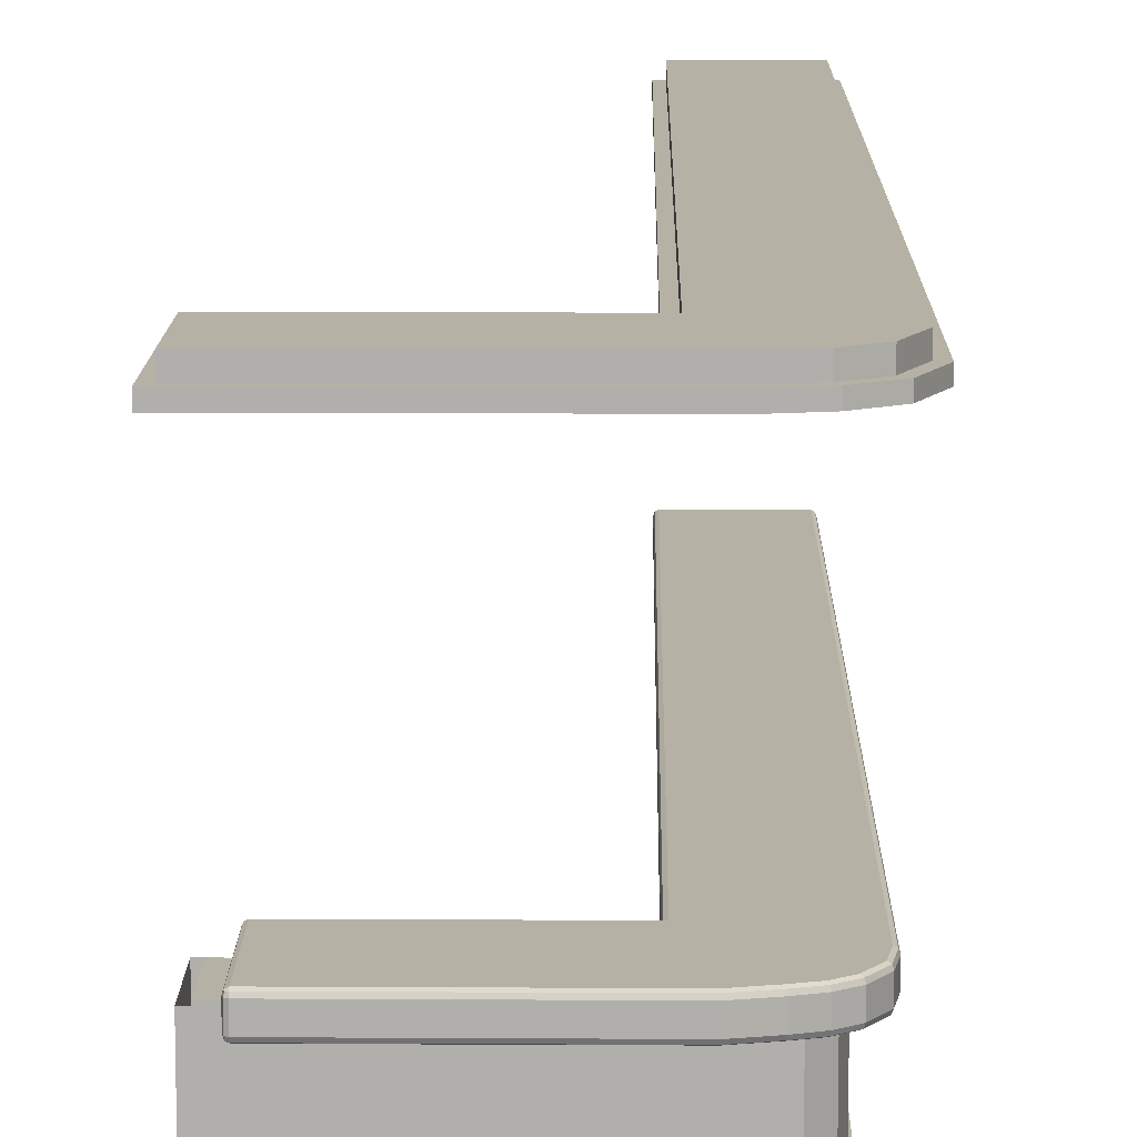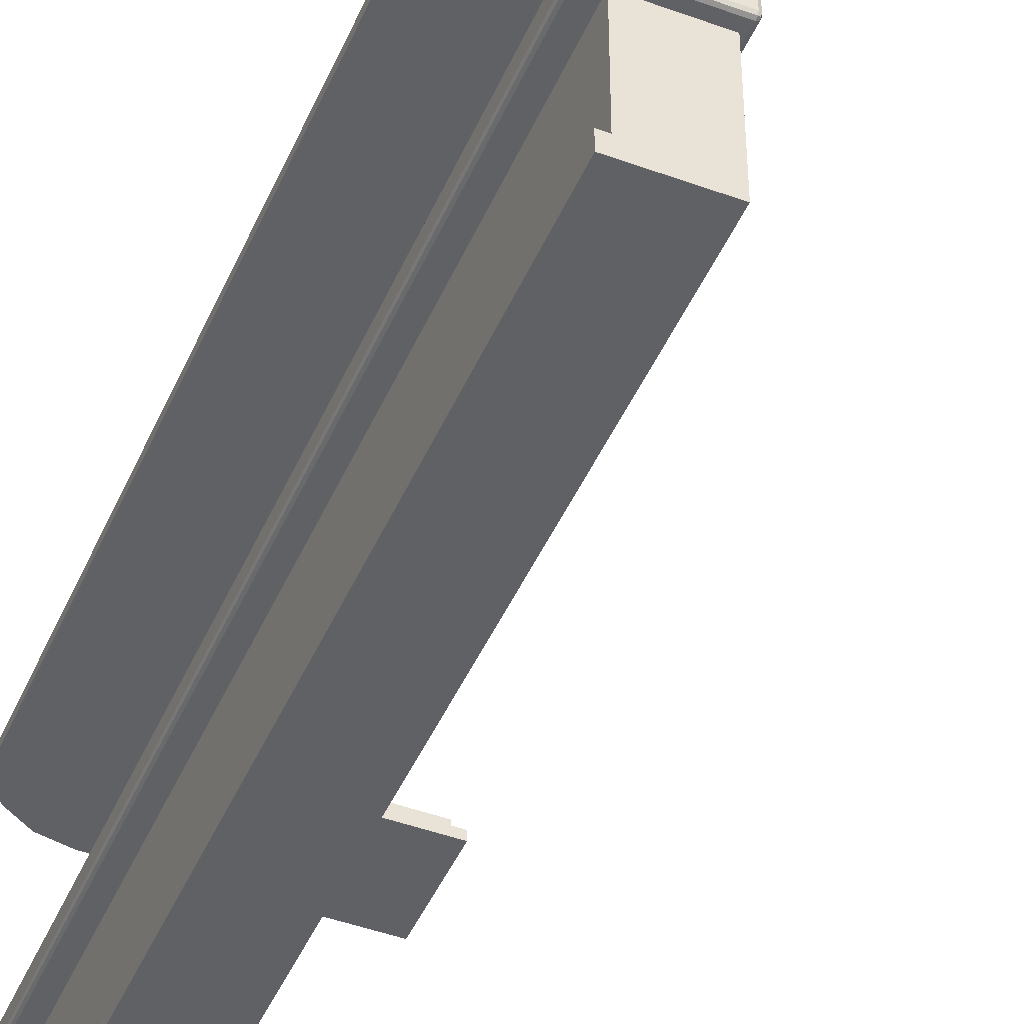
<metadata>
{"format":"obj","ext":"obj","renderer":"f3d","projection":"perspective","resolution":1024,"background":"white","views":[{"elev":11.8,"azim":0.8,"up":"+Y"},{"elev":-45.8,"azim":157.2,"up":"+Y"}]}
</metadata>
<code>
o Bar_Plane.002
v -2.679 1.053 4.918
v -0.5287 1.053 5.122
v -1.079 1.053 4.918
v -0.5287 1.053 -1.943
v -1.079 1.053 -1.943
v -2.679 1.053 5.458
v -0.6835 1.053 5.422
v -0.8616 1.053 5.458
v -0.6662 0.002893 5.447
v -0.5014 0.002893 5.122
v -1.079 0.002893 4.918
v -2.679 0.002893 4.918
v -0.5187 0.002893 -1.943
v -1.079 0.002893 -1.943
v -2.679 0.002893 5.458
v -0.8616 0.002893 5.482
v -0.57 1.053 5.302
v -2.679 1.053 5.302
v -0.5427 0.002893 5.302
v -2.679 0.002893 5.302
v -0.8616 0.002893 5.302
v -2.679 0.1391 5.458
v -0.8616 0.1391 5.458
v -0.5287 0.1391 5.122
v -2.679 0.1391 4.918
v -1.079 0.1391 4.918
v -0.5287 0.1391 -1.943
v -0.6835 0.1391 5.422
v -1.079 0.1391 -1.943
v -2.679 0.1391 5.302
v -0.57 0.1391 5.302
v -0.8579 0.1391 5.524
v -0.8579 0.002893 5.524
v -0.5048 0.002893 5.321
v -0.4601 0.002893 5.127
v -0.4601 0.002893 -1.943
v -2.679 0.002893 5.524
v -0.6443 0.002893 5.484
v -0.4601 0.1391 -1.943
v -0.6443 0.1391 5.484
v -0.5048 0.1391 5.321
v -2.679 0.1391 5.524
v -0.4601 0.1391 5.127
v -2.679 0.3175 5.458
v -2.679 0.4556 5.458
v -2.679 0.7003 5.458
v -0.5287 0.3175 5.122
v -0.5287 0.4556 5.122
v -0.5287 0.7003 5.122
v -1.079 0.3175 -1.943
v -1.079 0.4556 -1.943
v -1.079 0.7003 -1.943
v -0.8616 0.6744 5.458
v -0.8616 0.4556 5.458
v -0.8616 0.3175 5.458
v -2.679 0.7003 4.918
v -2.679 0.4556 4.918
v -2.679 0.3175 4.918
v -0.5287 0.7003 -1.943
v -0.5287 0.4556 -1.943
v -0.5287 0.3175 -1.943
v -0.6835 0.7003 5.422
v -0.6835 0.4556 5.422
v -0.6835 0.3175 5.422
v -2.679 0.7003 5.302
v -2.679 0.4556 5.302
v -2.679 0.3175 5.302
v -0.57 0.7003 5.302
v -0.57 0.4556 5.302
v -0.57 0.3175 5.302
v -0.5287 1.053 -1.895
v -1.079 1.053 -1.895
v -0.5183 0.002893 -1.895
v -1.079 0.002893 -1.895
v -1.079 0.1391 -1.895
v -0.5287 0.1391 -1.895
v -0.4601 0.002893 -1.895
v -0.4601 0.1391 -1.895
v -0.5287 0.7003 -1.895
v -0.5287 0.4556 -1.895
v -0.5287 0.3175 -1.895
v -2.632 1.053 4.918
v -2.632 1.053 5.458
v -2.632 0.002893 4.918
v -2.632 0.002893 5.459
v -2.632 0.002893 5.302
v -2.632 0.1391 5.458
v -2.632 0.1391 4.918
v -2.632 0.002893 5.524
v -2.632 0.1391 5.524
v -2.632 0.7003 5.458
v -2.632 0.4556 5.458
v -2.632 0.3175 5.458
v -1.079 0.4264 4.918
v -1.079 0.4691 4.918
v -1.079 0.6711 4.918
v -1.079 0.7138 4.918
v -1.079 0.7138 -1.895
v -1.079 0.6711 -1.895
v -1.079 0.6925 -1.916
v -1.079 0.4691 -1.895
v -1.079 0.4264 -1.895
v -1.079 0.4478 -1.916
v -1.079 0.3175 -1.895
v -2.632 0.6711 4.918
v -2.632 0.7138 4.918
v -2.653 0.6925 4.918
v -2.632 0.4264 4.918
v -2.632 0.4691 4.918
v -2.653 0.4478 4.918
v -2.632 0.3175 4.918
v -0.5287 1.053 2.801
v -0.5287 1.053 2.855
v -1.079 1.053 2.855
v -1.079 1.053 2.801
v -0.5287 1.053 0.9993
v -0.5287 1.053 1.053
v -0.7775 0.8781 1.053
v -0.7775 0.8781 0.9993
v -0.5014 0.002893 2.855
v -0.5014 0.002893 2.801
v -1.079 0.002893 2.801
v -1.079 0.002893 2.855
v -0.5014 0.002893 1.053
v -0.5017 0.002893 0.9993
v -1.079 0.002893 0.9993
v -1.079 0.002893 1.053
v -0.5287 0.1391 2.801
v -0.5287 0.1391 2.855
v -0.5287 0.1391 1.053
v -0.5287 0.1391 0.9993
v -1.079 0.1391 2.801
v -1.079 0.1391 2.855
v -1.079 0.1391 0.9993
v -1.079 0.1391 1.053
v -0.4601 0.1391 2.855
v -0.4601 0.1391 2.801
v -0.4601 0.002893 2.801
v -0.4601 0.002893 2.855
v -0.4601 0.002893 0.9993
v -0.4601 0.002893 1.053
v -0.4601 0.1391 1.053
v -0.4601 0.1391 0.9993
v -0.5287 0.3175 1.053
v -0.5287 0.3175 0.9993
v -0.5287 0.4556 1.053
v -0.5287 0.4556 0.9993
v -0.5287 0.7003 0.9993
v -0.5287 0.7003 1.053
v -0.5287 0.7003 2.801
v -0.5287 0.7003 2.855
v -0.5287 0.4556 2.801
v -0.5287 0.4556 2.855
v -0.5287 0.3175 2.855
v -0.5287 0.3175 2.801
v -1.079 0.3175 1.053
v -1.079 0.3175 0.9993
v -1.079 0.4264 1.053
v -1.079 0.4264 0.9993
v -1.079 0.4691 0.9993
v -1.079 0.4691 1.053
v -1.079 0.6711 1.053
v -1.079 0.6711 0.9993
v -0.7775 0.8002 0.9993
v -0.7775 0.8002 1.053
v -1.079 0.7138 2.801
v -1.079 0.7138 2.855
v -1.079 0.6711 2.855
v -1.079 0.6711 2.801
v -1.079 0.4691 2.801
v -1.079 0.4691 2.855
v -1.079 0.4264 2.855
v -1.079 0.4264 2.801
v -1.079 0.3175 2.801
v -1.079 0.3175 2.855
v -2.632 0.1391 5.387
v -0.6742 0.1391 5.309
v -0.6742 1.053 5.309
v -2.632 1.053 5.387
v -0.5966 0.3175 -1.895
v -2.632 0.3175 5.387
v -2.632 0.6711 5.387
v -0.6742 0.6711 5.309
v -0.6742 0.7138 5.309
v -2.632 0.7138 5.387
v -2.632 0.4264 5.387
v -0.6742 0.4264 5.309
v -0.6742 0.4691 5.309
v -2.632 0.4691 5.387
v -0.6742 0.3175 5.309
v -0.5966 0.4264 -1.895
v -0.5966 0.1391 -1.895
v -0.5966 0.4691 -1.895
v -0.5966 0.6711 -1.895
v -0.5966 0.7138 -1.895
v -0.5966 1.053 -1.895
v -0.5966 0.3175 2.855
v -0.5966 0.3175 2.801
v -0.5966 0.3175 0.9993
v -0.5966 0.3175 1.053
v -0.5966 0.4264 2.801
v -0.5966 0.4264 2.855
v -0.5966 0.1391 2.801
v -0.5966 0.1391 2.855
v -0.5966 0.4691 2.801
v -0.5966 0.6711 2.801
v -0.5966 0.6711 2.855
v -0.5966 0.4691 2.855
v -0.5966 0.7138 2.801
v -0.5966 1.053 2.801
v -0.5966 1.053 2.855
v -0.5966 0.7138 2.855
v -0.5966 0.1391 0.9993
v -0.5966 0.1391 1.053
v -0.5966 0.4264 1.053
v -0.5966 0.4264 0.9993
v -0.5966 0.6711 1.053
v -0.5966 0.4691 1.053
v -0.5966 0.4691 0.9993
v -0.5966 0.6711 0.9993
v -0.6807 0.8781 1.053
v -0.6807 0.8002 1.053
v -0.6807 0.8002 0.9993
v -0.6807 0.8781 0.9993
v -1.079 0.7138 1.053
v -1.079 1.053 1.053
v -1.079 0.7138 0.9993
v -0.5966 1.053 1.053
v -1.079 1.053 0.9993
v -0.5966 0.7138 1.053
v -0.5966 0.7138 0.9993
v -0.5966 1.053 0.9993
v -0.7565 1.194 5.162
v -0.7565 1.194 3.36
v -0.7565 1.009 3.36
v -0.7565 1.009 5.162
v -0.7565 1.194 1.558
v -0.7565 1.009 1.558
v -0.6255 3.195 5.636
v -2.679 3.195 5.685
v -0.6333 3.195 -3.12
v -2.679 3.195 4.949
v -0.8616 3.195 5.685
v -1.079 3.195 -3.12
v -1.079 3.195 4.949
v -0.4291 3.195 5.512
v -0.302 3.195 -3.12
v -0.302 3.195 5.232
v -0.8616 3.01 5.685
v -0.6255 3.01 5.636
v -2.679 3.01 4.949
v -2.679 3.01 5.685
v -1.079 3.01 4.949
v -0.6333 3.01 -3.12
v -1.079 3.01 -3.12
v -0.302 3.01 5.232
v -0.4291 3.01 5.512
v -0.302 3.01 -3.12
v -0.302 3.089 5.232
v -0.6333 3.089 -3.12
v -0.302 3.089 -3.12
v -2.679 3.089 4.949
v -1.079 3.089 4.949
v -0.6255 3.089 5.636
v -0.8616 3.089 5.685
v -2.679 3.089 5.685
v -1.079 3.089 -3.12
v -0.4291 3.089 5.512
v -0.8549 3.01 5.751
v -0.6002 3.01 5.699
v -2.746 3.01 4.882
v -2.746 3.01 5.751
v -1.146 3.01 4.882
v -0.6333 3.01 -3.187
v -1.146 3.01 -3.187
v -0.2354 3.01 5.247
v -0.3766 3.01 5.558
v -0.2354 3.01 -3.187
v -0.6333 3.089 -3.187
v -2.746 3.089 4.882
v -0.6002 3.089 5.699
v -0.3766 3.089 5.558
v -0.2354 3.089 5.247
v -0.2354 3.089 -3.187
v -1.146 3.089 4.882
v -0.8549 3.089 5.751
v -2.746 3.089 5.751
v -1.146 3.089 -3.187
v -0.7498 1.164 5.689
v -0.7503 1.194 5.657
v -0.75 1.185 5.68
v -2.508 1.164 5.707
v -2.482 1.164 5.737
v -2.482 1.194 5.707
v -2.501 1.164 5.729
v -2.497 1.181 5.725
v -2.482 1.185 5.728
v -2.501 1.185 5.707
v -0.3722 1.164 3.36
v -0.398 1.194 3.36
v -0.3798 1.185 3.36
v -0.7565 1.194 -2.019
v -0.7565 1.164 -2.049
v -0.7565 1.185 -2.04
v -2.508 1.164 4.949
v -2.482 1.194 4.949
v -2.482 1.164 4.918
v -2.501 1.185 4.949
v -2.497 1.181 4.931
v -2.482 1.185 4.927
v -2.501 1.164 4.927
v -0.9595 1.194 5.707
v -0.952 1.164 5.737
v -0.9542 1.185 5.728
v -1.113 1.194 -2.019
v -1.113 1.164 -2.049
v -1.139 1.164 -2.019
v -1.113 1.185 -2.04
v -1.128 1.181 -2.037
v -1.131 1.164 -2.04
v -1.131 1.185 -2.019
v -1.164 1.164 4.918
v -1.113 1.194 4.949
v -1.139 1.164 4.888
v -1.139 1.185 4.927
v -1.139 1.181 4.918
v -1.131 1.185 4.918
v -1.146 1.164 4.91
v -1.113 1.194 3.36
v -1.139 1.164 3.36
v -1.131 1.185 3.36
v -0.5195 1.194 5.544
v -0.4978 1.164 5.56
v -0.5042 1.185 5.556
v -0.3722 1.164 -2.019
v -0.398 1.164 -2.049
v -0.398 1.194 -2.019
v -0.3798 1.164 -2.04
v -0.3831 1.181 -2.037
v -0.398 1.185 -2.04
v -0.3798 1.185 -2.019
v -0.398 1.194 5.226
v -0.3722 1.164 5.232
v -0.3798 1.185 5.23
v -0.952 1.039 5.737
v -0.9595 1.009 5.707
v -0.9542 1.018 5.728
v -0.7503 1.009 5.657
v -0.7498 1.039 5.689
v -0.75 1.018 5.68
v -2.508 1.039 4.949
v -2.482 1.039 4.918
v -2.482 1.009 4.949
v -2.501 1.039 4.927
v -2.497 1.022 4.931
v -2.482 1.018 4.927
v -2.501 1.018 4.949
v -2.508 1.039 5.707
v -2.482 1.009 5.707
v -2.482 1.039 5.737
v -2.501 1.018 5.707
v -2.497 1.022 5.725
v -2.482 1.018 5.728
v -2.501 1.039 5.729
v -0.398 1.009 3.36
v -0.3722 1.039 3.36
v -0.3798 1.018 3.36
v -1.139 1.039 3.36
v -1.113 1.009 3.36
v -1.131 1.018 3.36
v -1.164 1.039 4.918
v -1.139 1.039 4.888
v -1.113 1.009 4.949
v -1.146 1.039 4.91
v -1.139 1.022 4.918
v -1.131 1.018 4.918
v -1.139 1.018 4.927
v -0.7565 1.039 -2.049
v -0.7565 1.009 -2.019
v -0.7565 1.018 -2.04
v -1.113 1.009 -2.019
v -1.139 1.039 -2.019
v -1.113 1.039 -2.049
v -1.131 1.018 -2.019
v -1.128 1.022 -2.037
v -1.131 1.039 -2.04
v -1.113 1.018 -2.04
v -0.3722 1.039 5.232
v -0.398 1.009 5.226
v -0.3798 1.018 5.23
v -0.4978 1.039 5.56
v -0.5195 1.009 5.544
v -0.5042 1.018 5.556
v -0.3722 1.039 -2.019
v -0.398 1.009 -2.019
v -0.398 1.039 -2.049
v -0.3798 1.018 -2.019
v -0.3831 1.022 -2.037
v -0.398 1.018 -2.04
v -0.3798 1.039 -2.04
v -1.113 1.194 1.558
v -1.139 1.164 1.558
v -1.131 1.185 1.558
v -0.398 1.194 1.558
v -0.3722 1.164 1.558
v -0.3798 1.185 1.558
v -1.139 1.039 1.558
v -1.113 1.009 1.558
v -1.131 1.018 1.558
v -0.3722 1.039 1.558
v -0.398 1.009 1.558
v -0.3798 1.018 1.558
v -2.508 1.164 5.328
v -2.501 1.185 5.328
v -2.482 1.194 5.328
v -0.4021 1.164 5.41
v -0.4091 1.185 5.407
v -0.4259 1.194 5.399
v -2.482 1.009 5.328
v -2.501 1.018 5.328
v -2.508 1.039 5.328
v -0.4259 1.009 5.399
v -0.4091 1.018 5.407
v -0.4021 1.039 5.41
v -0.7534 1.194 5.41
v -1.036 1.194 5.328
v -0.7534 1.009 5.41
v -1.036 1.009 5.328
v -0.6098 1.164 5.641
v -0.6131 1.185 5.634
v -0.6209 1.194 5.617
v -0.5773 1.164 -2.049
v -0.5773 1.185 -2.04
v -0.5773 1.194 -2.019
v -0.6209 1.009 5.617
v -0.6131 1.018 5.634
v -0.6098 1.039 5.641
v -0.5773 1.009 -2.019
v -0.5773 1.018 -2.04
v -0.5773 1.039 -2.049
v -0.5773 1.194 5.194
v -0.5773 1.194 3.36
v -0.5773 1.194 1.558
v -0.5773 1.009 5.194
v -0.5773 1.009 3.36
v -0.5773 1.009 1.558
v -0.6061 1.009 5.397
v -0.6061 1.194 5.397
f 85 15 37 89
f 87 23 32 90
f 88 25 12 84
f 145 81 76 131
f 19 9 38 34
f 19 10 11 21
f 120 10 35 139
f 86 84 12 20
f 73 13 14 74
f 124 121 138 141
f 15 22 42 37
f 125 73 74 126
f 155 144 130 128
f 23 28 40 32
f 135 132 122 127
f 30 22 15 20
f 27 29 14 13
f 25 30 20 12
f 27 13 36 39
f 85 86 20 15
f 9 19 21 16
f 64 70 31 28
f 58 67 30 25
f 61 50 29 27
f 67 44 22 30
f 168 96 183 207
f 70 47 24 31
f 159 157 199 216
f 173 158 161 170
f 55 64 28 23
f 128 130 142 137
f 93 55 23 87
f 81 61 27 76
f 47 154 129 24
f 143 78 77 140
f 78 39 36 77
f 90 32 33 89
f 137 142 141 138
f 32 40 38 33
f 41 43 35 34
f 40 41 34 38
f 75 134 126 74
f 76 27 39 78
f 9 16 33 38
f 31 24 43 41
f 24 129 136 43
f 10 19 34 35
f 10 120 123 11
f 133 26 11 123
f 28 31 41 40
f 105 109 189 182
f 49 151 153 48
f 148 79 80 147
f 71 4 59 79
f 79 59 60 80
f 80 60 61 81
f 108 110 57 58 111
f 82 1 56 107 106
f 111 58 25 88
f 83 8 53 91
f 91 53 54 92
f 92 54 55 93
f 112 117 149 150
f 48 153 154 47
f 99 163 220 194
f 8 7 62 53
f 53 62 63 54
f 54 63 64 55
f 5 72 98 100 52
f 121 124 127 122
f 169 162 225 166
f 116 71 79 148
f 156 158 215 200
f 43 136 139 35
f 17 2 49 68
f 68 49 48 69
f 69 48 47 70
f 132 135 214 203
f 162 169 206 217
f 3 82 179 178
f 18 6 46 65
f 65 46 45 66
f 66 45 44 67
f 4 5 52 59
f 59 52 51 60
f 60 51 50 61
f 1 18 65 56
f 56 65 66 57
f 57 66 67 58
f 7 17 68 62
f 62 68 69 63
f 63 69 70 64
f 50 104 75 29
f 51 103 102 104 50
f 52 100 99 101 103 51
f 152 146 144 155
f 150 149 146 152
f 135 156 200 214
f 108 111 181 186
f 13 73 77 36
f 147 80 81 145
f 131 76 78 143
f 105 107 56 57 110 109
f 29 75 74 14
f 73 125 140 77
f 45 92 93 44
f 46 91 92 45
f 6 83 91 46
f 26 133 204 177
f 94 172 171 95
f 160 101 193 219
f 42 90 89 37
f 157 134 213 199
f 44 93 87 22
f 16 21 86 85
f 21 11 84 86
f 26 88 84 11
f 22 87 90 42
f 16 85 89 33
f 98 99 100
f 101 102 103
f 105 106 107
f 108 109 110
f 105 96 97 106
f 108 94 95 109
f 170 161 218 205
f 163 99 98 227
f 159 102 101 160
f 167 114 211 212
f 111 88 176 181
f 102 159 216 191
f 96 168 167 97
f 158 173 201 215
f 115 166 209 210
f 171 168 207 208
f 121 122 123 120
f 125 126 127 124
f 149 117 116 148
f 133 123 122 132
f 155 128 129 154
f 126 134 135 127
f 137 138 139 136
f 141 142 143 140
f 128 137 136 129
f 124 141 140 125
f 142 130 131 143
f 120 139 138 121
f 130 144 145 131
f 144 146 147 145
f 146 149 148 147
f 112 150 151 113
f 150 152 153 151
f 152 155 154 153
f 167 168 169 166
f 163 227 225 162
f 171 172 173 170
f 159 160 161 158
f 174 173 172 175
f 132 174 175 133
f 170 169 168 171
f 166 115 114 167
f 134 157 156 135
f 158 156 157 159
f 162 161 160 163
f 226 225 227 229
f 2 113 151 49
f 187 186 181 190
f 191 216 199 180
f 211 178 184 212
f 194 220 219 193
f 180 199 213 192
f 178 179 185 184
f 200 198 203 214
f 196 232 231 195
f 197 190 177 204
f 183 182 189 188
f 228 210 209 230
f 207 183 188 208
f 202 187 190 197
f 217 206 205 218
f 215 201 198 200
f 190 181 176 177
f 161 162 217 218
f 95 171 208 188
f 82 106 185 179
f 163 160 219 220
f 172 94 187 202
f 104 102 191 180
f 134 75 192 213
f 75 104 180 192
f 118 221 224 119
f 101 99 194 193
f 221 222 223 224
f 98 72 196 195
f 114 3 178 211
f 97 167 212 184
f 226 115 210 228
f 96 105 182 183
f 166 225 230 209
f 106 97 184 185
f 173 174 198 201
f 94 108 186 187
f 175 172 202 197
f 72 229 232 196
f 174 132 203 198
f 88 26 177 176
f 109 95 188 189
f 227 98 195 231
f 133 175 197 204
f 169 170 205 206
f 118 165 225 226
f 164 119 229 227
f 222 221 228 230
f 224 223 231 232
f 221 118 226 228
f 165 222 230 225
f 223 164 227 231
f 119 224 232 229
f 118 119 164 165
f 222 165 164 223
f 250 257 256 258 254 255 253 251 252 249
f 256 257 277 276
f 252 251 271 272
f 263 262 280 285
f 267 263 285 288
f 250 249 269 270
f 265 264 281 286
f 266 265 286 287
f 253 255 275 273
f 258 256 276 278
f 264 268 282 281
f 248 247 261 259
f 246 248 259 268
f 241 244 267 260
f 242 240 266 262
f 239 246 268 264
f 245 263 267 244
f 240 243 265 266
f 243 239 264 265
f 245 242 262 263
f 247 241 260 261
f 284 279 274 278
f 285 280 271 273
f 286 281 270 269
f 287 286 269 272
f 285 273 275 288
f 281 282 277 270
f 280 287 272 271
f 279 288 275 274
f 282 283 276 277
f 284 278 276 283
f 261 284 283 259
f 261 260 279 284
f 248 246 239 243 240 242 245 244 241 247
f 257 250 270 277
f 254 258 278 274
f 251 253 273 271
f 268 259 283 282
f 249 252 272 269
f 260 267 288 279
f 255 254 274 275
f 262 266 287 280
f 303 378 383 316
f 448 431 332 418
f 330 368 372 324
f 429 437 391 333
f 293 360 345 313
f 434 443 404 337
f 343 388 366 299
f 235 369 408 238
f 428 419 353 373
f 238 408 381 379
f 445 365 389 444
f 447 422 392 435
f 438 395 411 446
f 446 411 365 445
f 299 366 410 405
f 322 371 352 307
f 427 428 373 236
f 317 382 407 402
f 425 233 323 426
f 442 441 342 300
f 416 424 388 343
f 234 237 401 329
f 413 421 358 292
f 426 323 306 415
f 237 302 315 401
f 405 410 394 335
f 233 234 329 323
f 443 442 300 404
f 236 373 369 235
f 402 407 368 330
f 432 440 378 303
f 292 295 296 298
f 293 297 296 295
f 294 298 296 297
f 305 308 309 311
f 306 310 309 308
f 307 311 309 310
f 315 318 319 321
f 316 320 319 318
f 317 321 319 320
f 322 325 326 328
f 323 327 326 325
f 324 328 326 327
f 335 338 339 341
f 336 340 339 338
f 337 341 339 340
f 351 354 355 357
f 352 356 355 354
f 353 357 355 356
f 358 361 362 364
f 359 363 362 361
f 360 364 362 363
f 371 374 375 377
f 372 376 375 374
f 373 377 375 376
f 381 384 385 387
f 382 386 385 384
f 383 387 385 386
f 394 397 398 400
f 395 399 398 397
f 396 400 398 399
f 313 289 291 314
f 314 291 290 312
f 413 292 298 414
f 414 298 294 415
f 322 307 310 325
f 325 310 306 323
f 293 313 314 297
f 297 314 312 294
f 303 316 318 304
f 304 318 315 302
f 330 324 327 331
f 331 327 323 329
f 343 299 301 344
f 344 301 300 342
f 402 330 331 403
f 403 331 329 401
f 416 343 344 417
f 417 344 342 418
f 405 335 341 406
f 406 341 337 404
f 429 333 334 430
f 430 334 332 431
f 432 303 304 433
f 433 304 302 434
f 346 348 350 347
f 347 350 349 345
f 419 359 361 420
f 420 361 358 421
f 373 353 356 377
f 377 356 352 371
f 359 346 347 363
f 363 347 345 360
f 379 381 387 380
f 380 387 383 378
f 369 373 376 370
f 370 376 372 368
f 389 365 367 390
f 390 367 366 388
f 408 369 370 409
f 409 370 368 407
f 422 389 390 423
f 423 390 388 424
f 411 395 397 412
f 412 397 394 410
f 435 392 393 436
f 436 393 391 437
f 438 379 380 439
f 439 380 378 440
f 396 336 338 400
f 400 338 335 394
f 307 352 354 311
f 311 354 351 305
f 371 322 328 374
f 374 328 324 372
f 360 293 295 364
f 364 295 292 358
f 382 317 320 386
f 386 320 316 383
f 317 402 403 321
f 321 403 401 315
f 299 405 406 301
f 301 406 404 300
f 381 408 409 384
f 384 409 407 382
f 365 411 412 367
f 367 412 410 366
f 313 345 349 289
f 393 423 424 391
f 392 422 423 393
f 357 420 421 351
f 353 419 420 357
f 334 417 418 332
f 333 416 417 334
f 308 414 415 306
f 305 413 414 308
f 312 426 415 294
f 305 351 421 413
f 333 391 424 416
f 290 425 426 312
f 348 346 428 427
f 444 389 422 447
f 346 359 419 428
f 441 448 418 342
f 233 425 448 441
f 236 444 447 427
f 399 439 440 396
f 395 438 439 399
f 350 436 437 349
f 348 435 436 350
f 340 433 434 337
f 336 432 433 340
f 291 430 431 290
f 289 429 430 291
f 336 396 440 432
f 237 234 442 443
f 234 233 441 442
f 238 446 445 235
f 379 438 446 238
f 427 447 435 348
f 235 445 444 236
f 302 237 443 434
f 289 349 437 429
f 425 290 431 448

</code>
